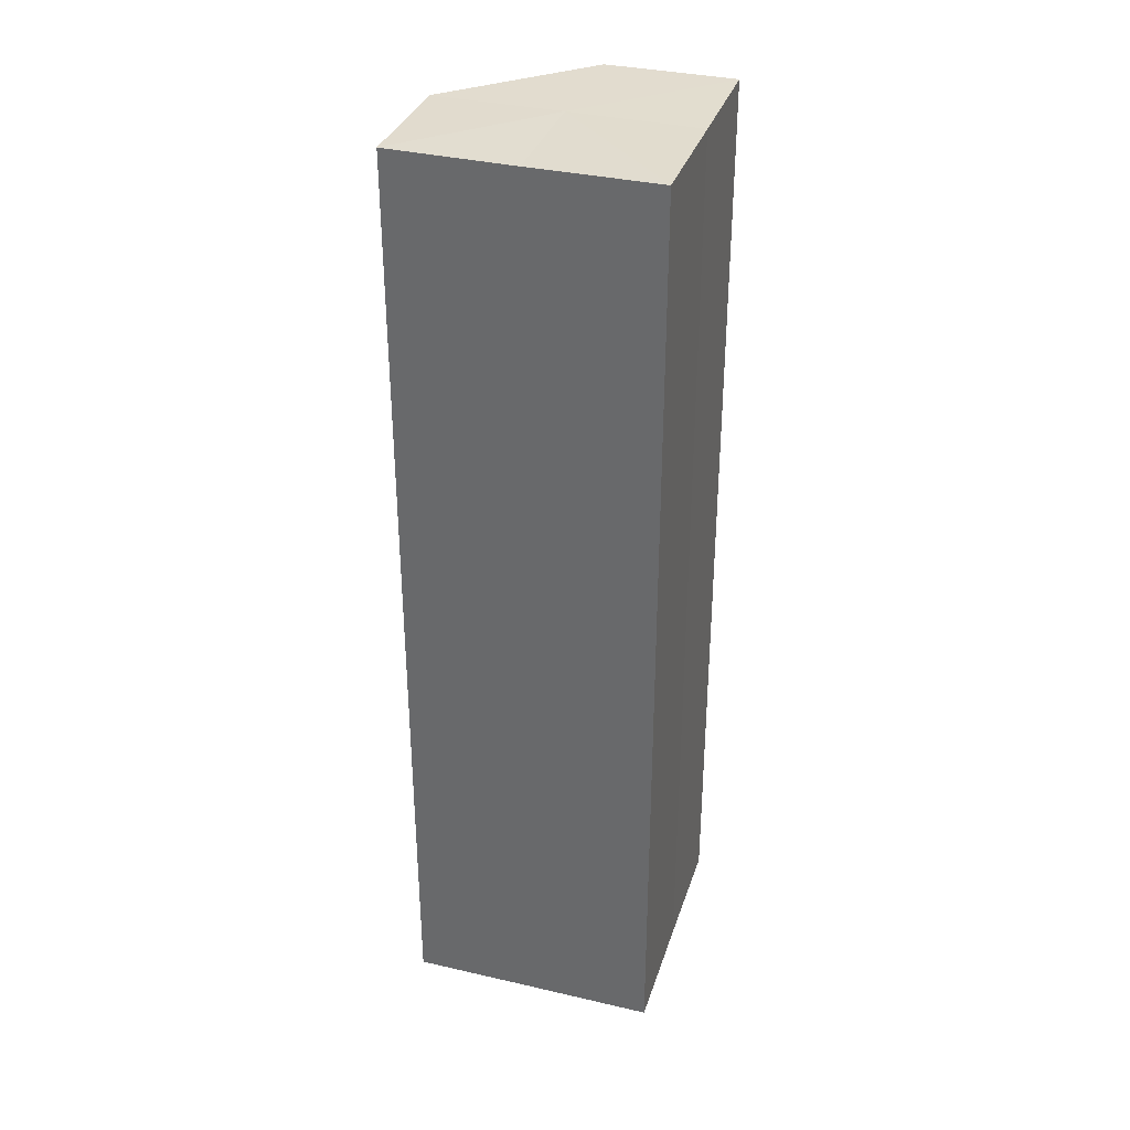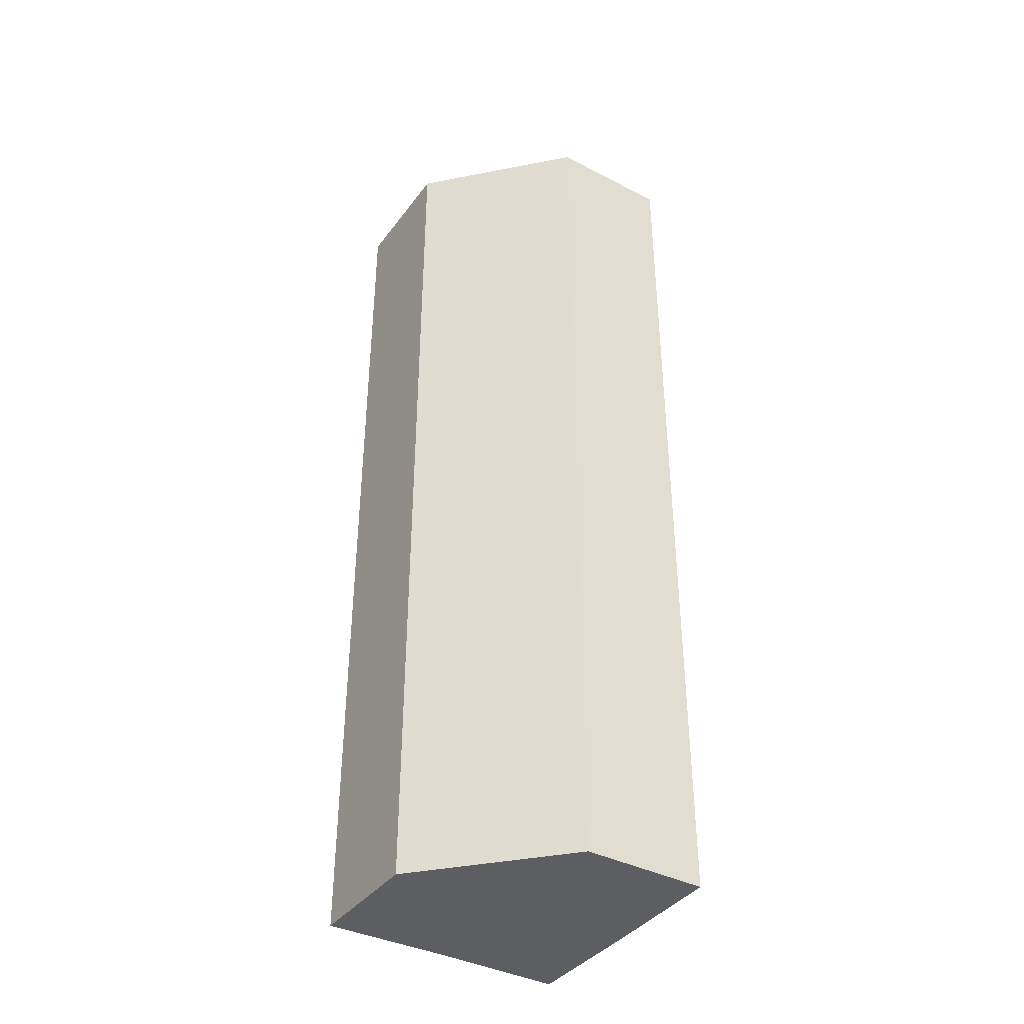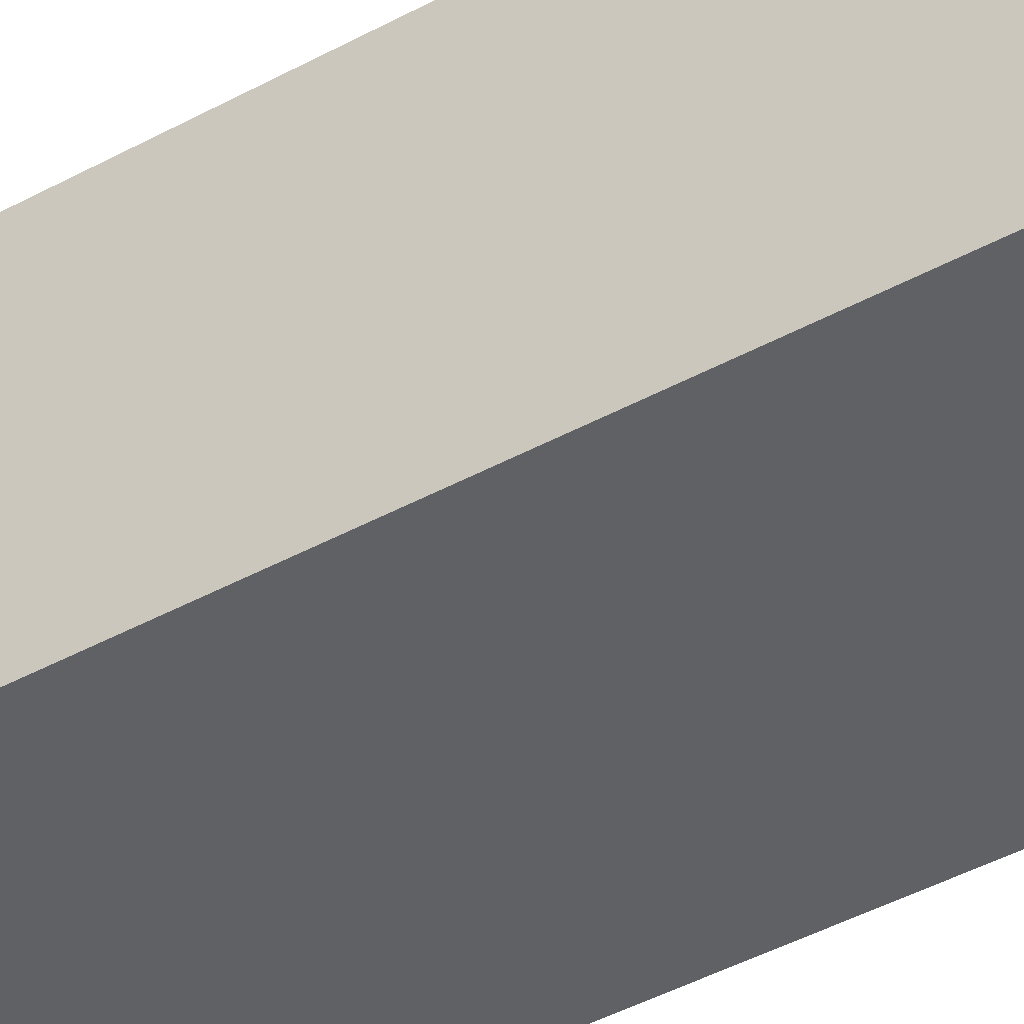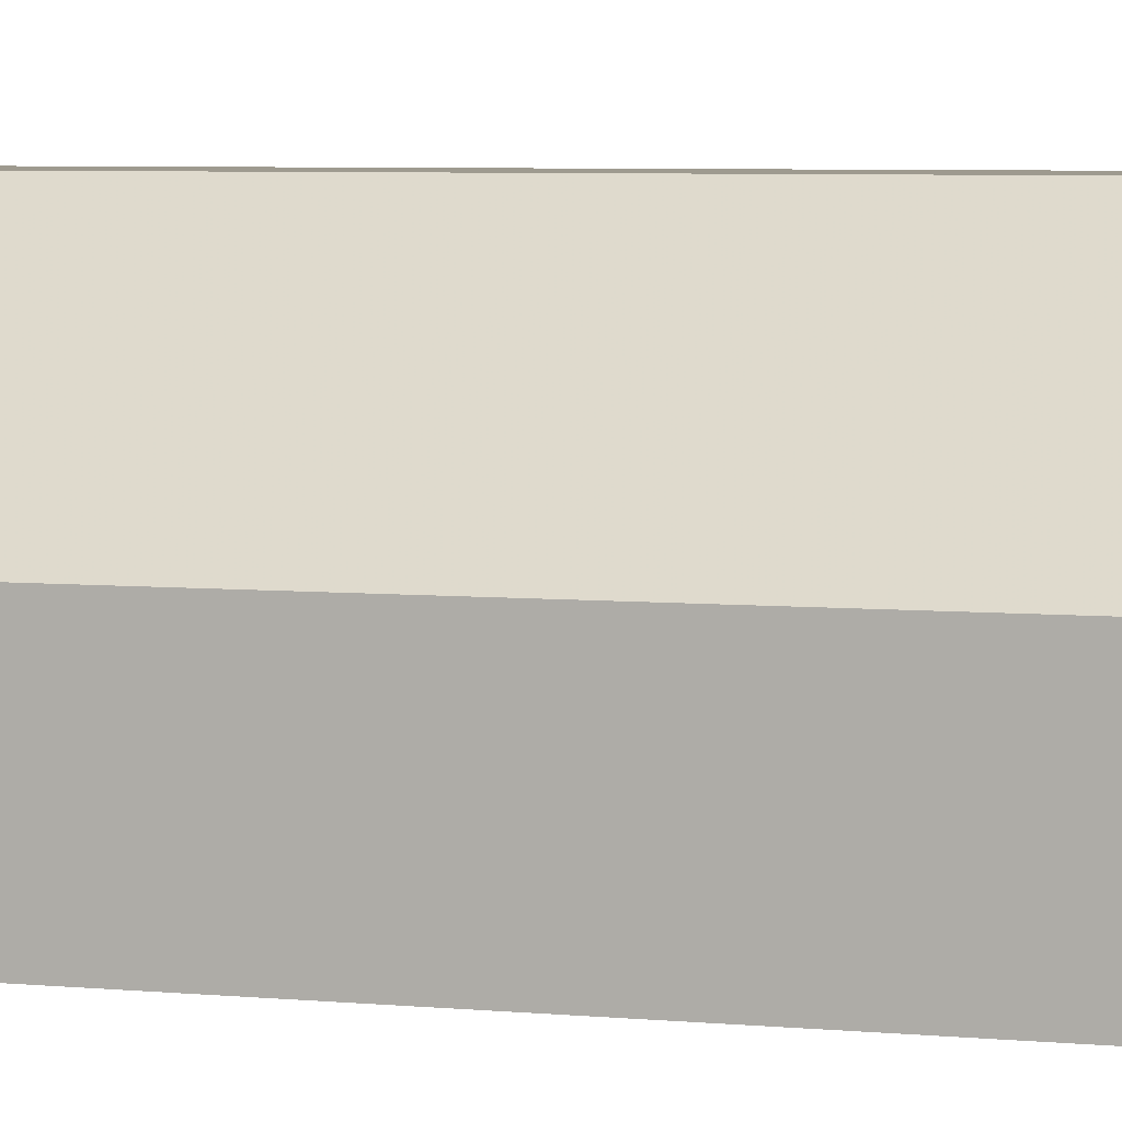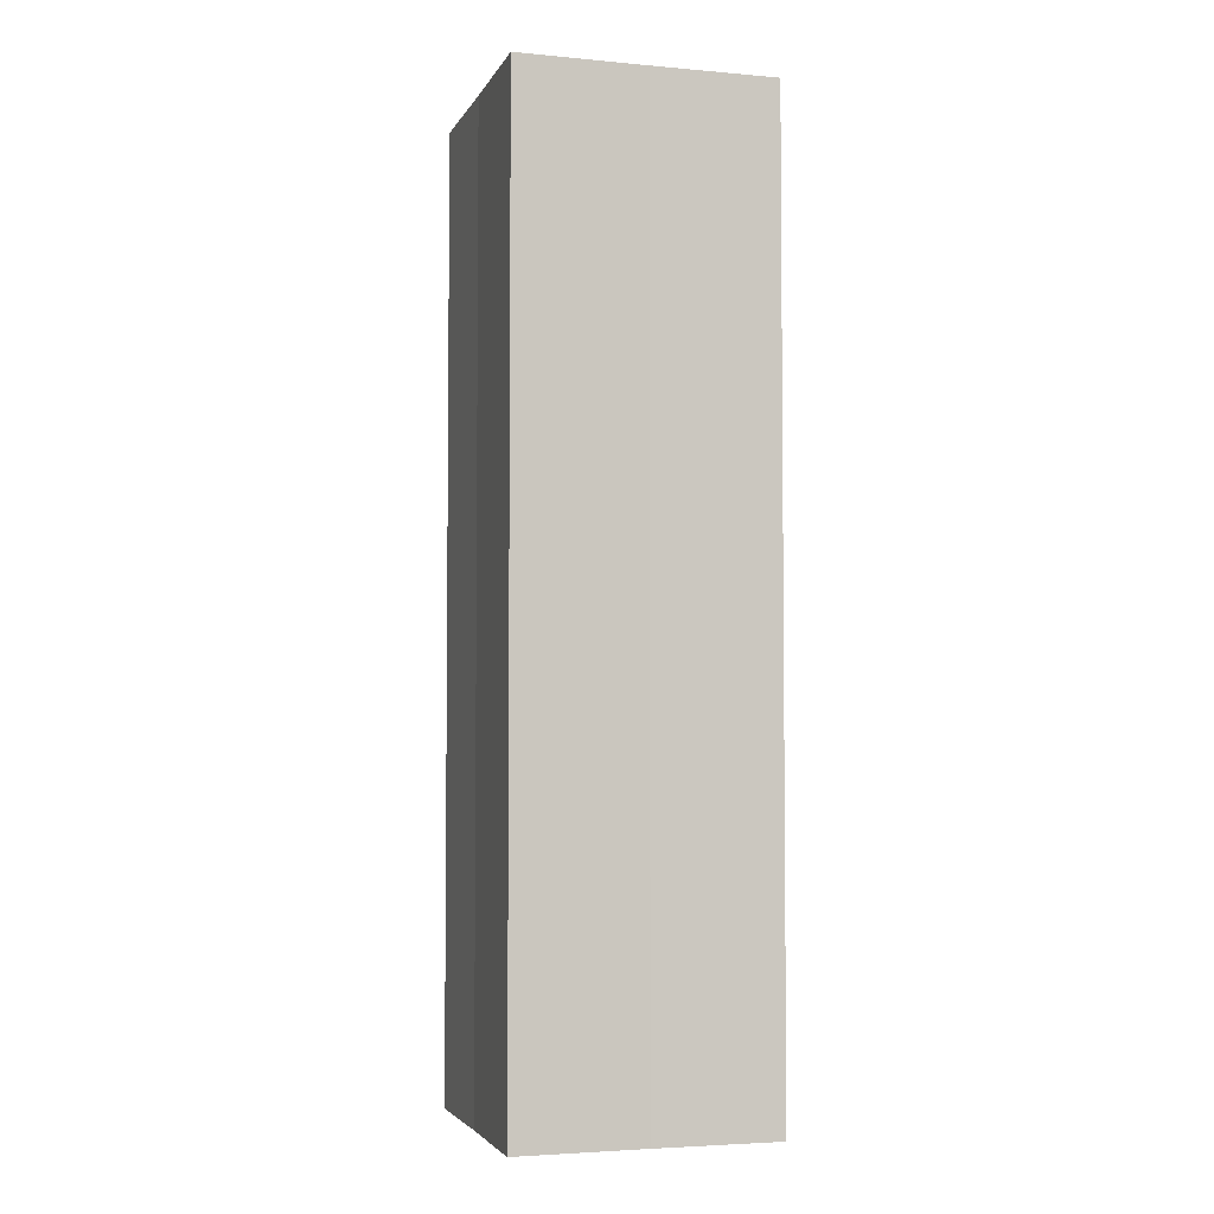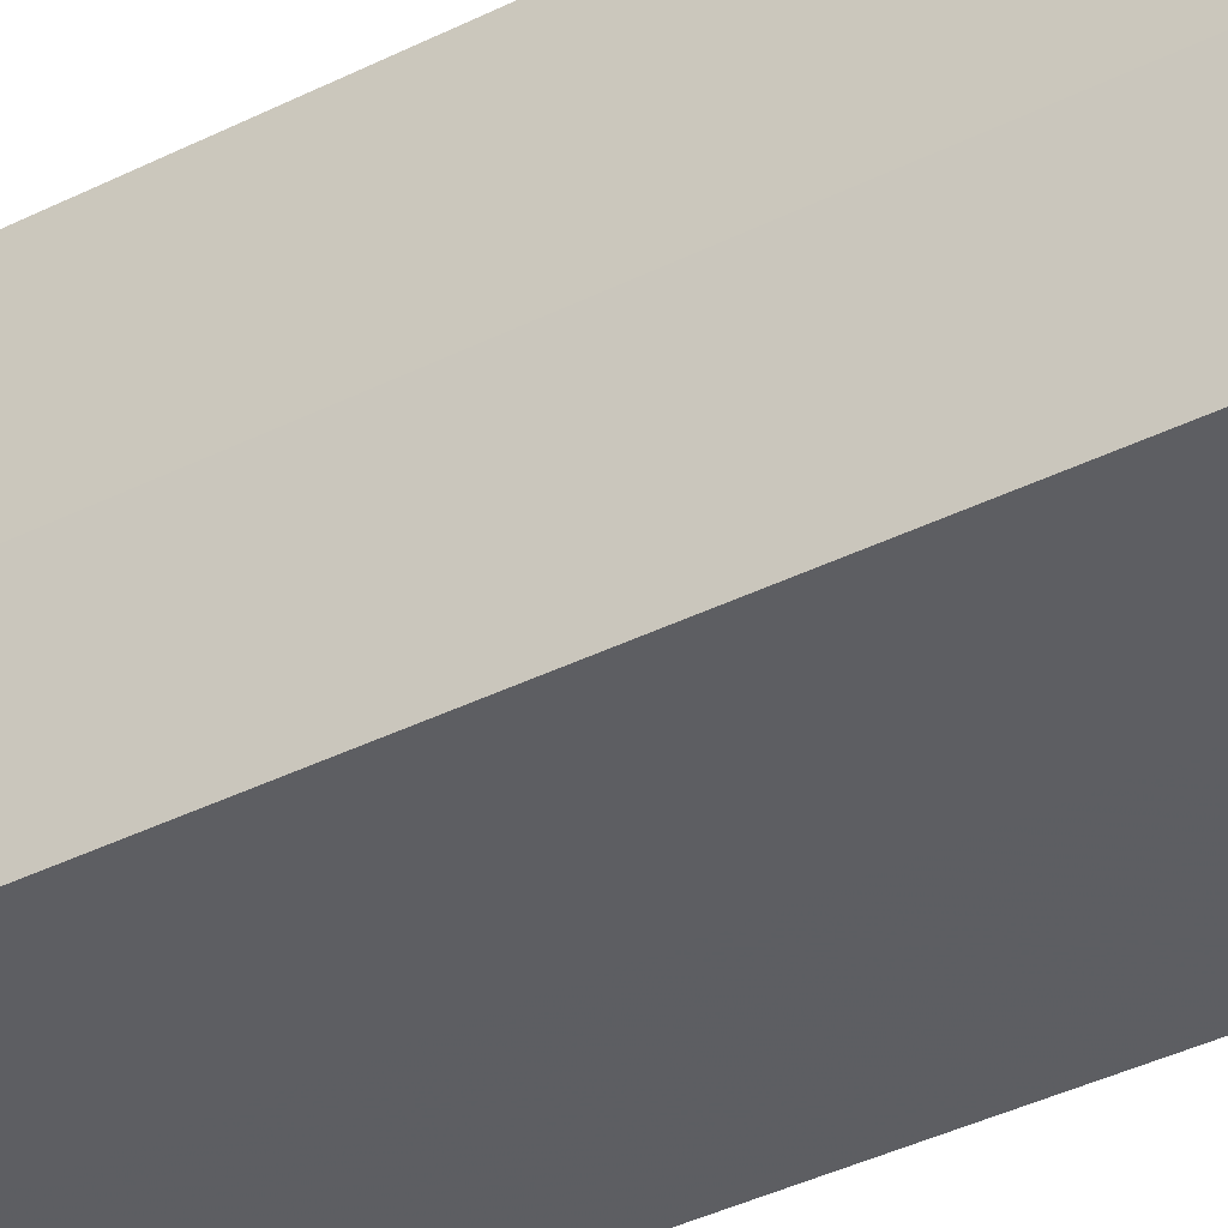
<metadata>
{"format":"obj","ext":"obj","renderer":"f3d","projection":"perspective","resolution":1024,"background":"white","views":[{"elev":34.3,"azim":-73.2,"up":"+Z"},{"elev":-39.0,"azim":147.5,"up":"+Z"},{"elev":-45.7,"azim":-58.2,"up":"+Y"},{"elev":4.3,"azim":110.5,"up":"+Y"},{"elev":-3.9,"azim":-16.5,"up":"+Z"},{"elev":-38.0,"azim":-57.4,"up":"+Y"}]}
</metadata>
<code>
o 9025
v 2224 1888 22.06
v 2224 1888 22.06
v 2224 1888 22.13
v 2224 1888 22.06
v 2224 1888 22.13
v 2224 1888 22.06
v 2224 1888 22.13
v 2224 1888 22.06
v 2224 1888 22.13
v 2224 1888 22.06
v 2224 1888 22.13
v 2224 1888 22.06
v 2224 1888 22.13
v 2224 1888 22.06
v 2224 1888 22.06
v 2224 1888 22.06
v 2224 1888 22.06
v 2224 1888 22.06
v 2224 1888 22.06
v 2224 1888 22.06
v 2224 1888 22.13
v 2224 1888 22.13
v 2224 1888 22.13
v 2224 1888 22.13
v 2224 1888 22.13
v 2224 1888 22.06
v 2224 1888 22.13
v 2224 1888 22.06
v 2224 1888 22.06
v 2224 1888 22.06
v 2224 1888 22.06
v 2224 1888 22.13
v 2224 1888 22.06
v 2224 1888 22.06
v 2224 1888 22.06
v 2224 1888 22.13
v 2224 1888 22.13
v 2224 1888 22.13
v 2224 1888 22.13
v 2224 1888 22.13
v 2224 1888 22.13
v 2224 1888 22.13
v 2224 1888 22.13
v 2224 1888 22.13
f 1 2 3
f 2 4 5
f 6 1 7
f 7 8 9
f 9 10 11
f 11 12 13
f 14 15 12
f 14 12 16
f 14 16 17
f 14 18 15
f 14 17 19
f 14 20 18
f 14 19 20
f 21 18 22
f 23 19 24
f 25 26 21
f 27 28 23
f 29 30 25
f 30 31 32
f 33 34 27
f 34 35 36
f 37 38 39
f 37 40 38
f 37 39 41
f 37 42 40
f 37 41 43
f 37 44 42
f 37 43 44

</code>
